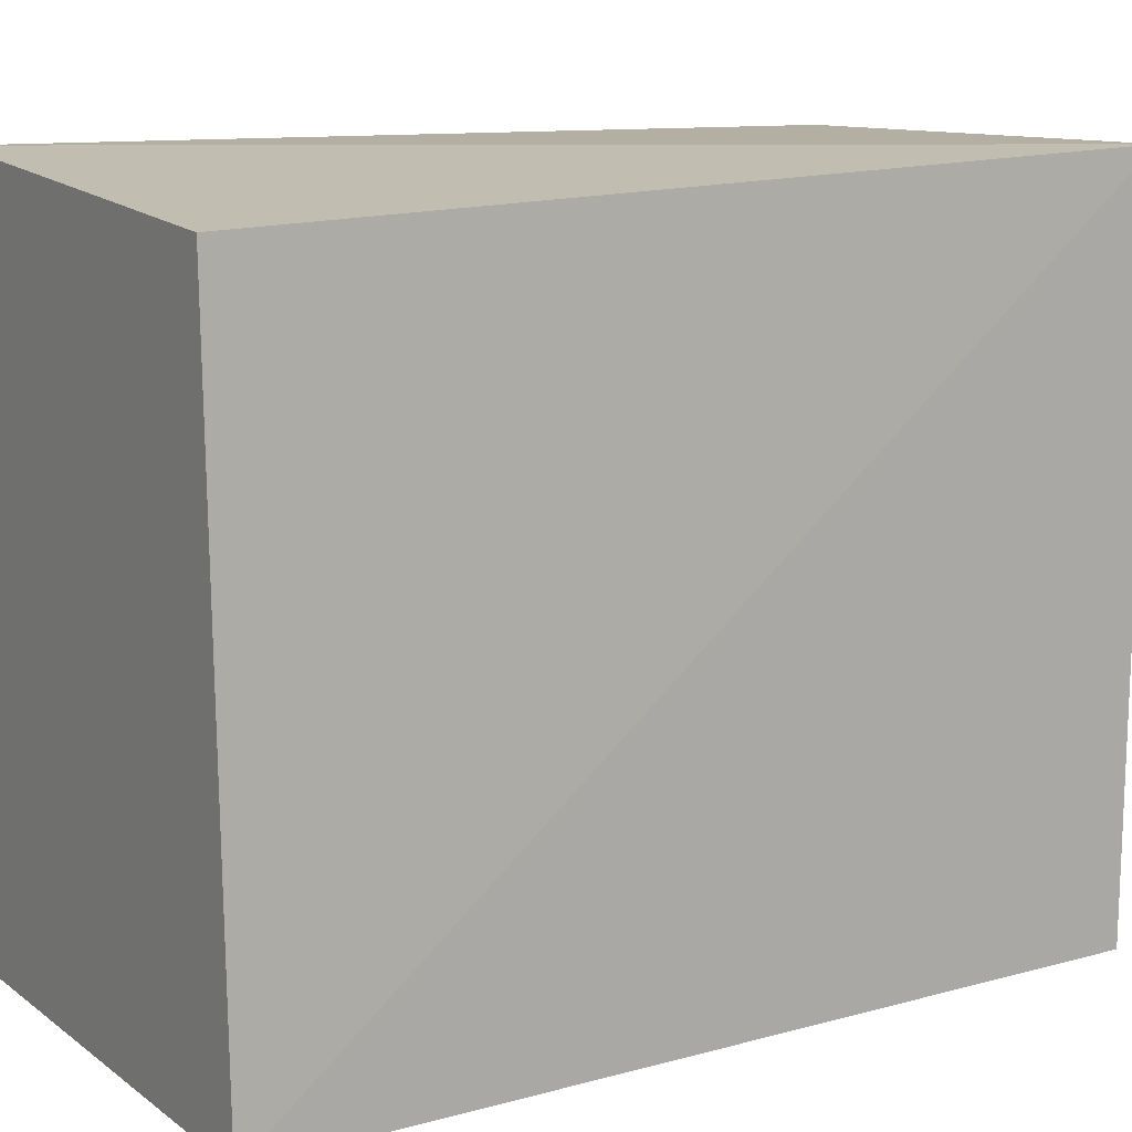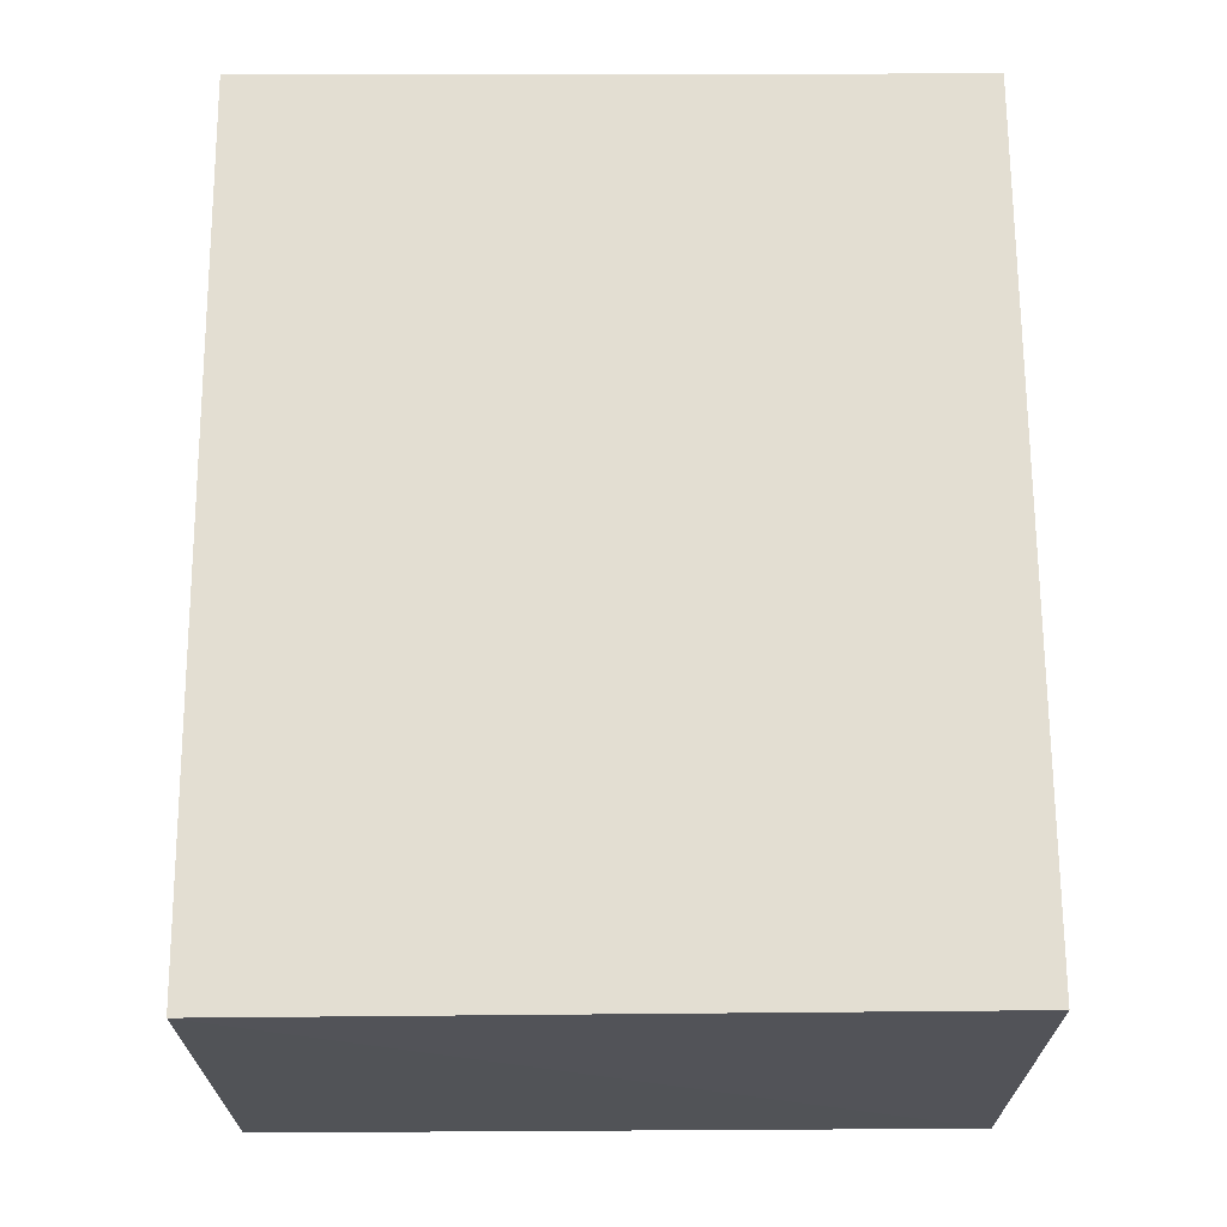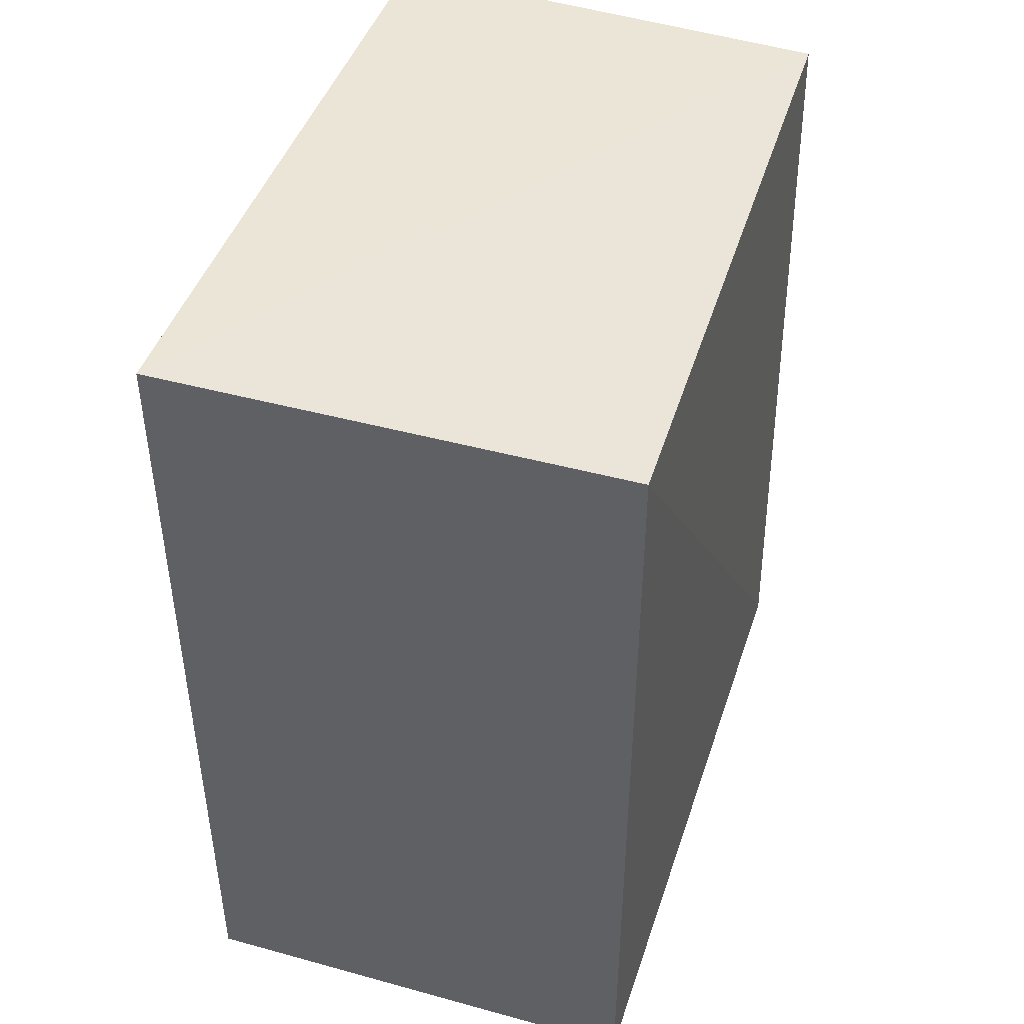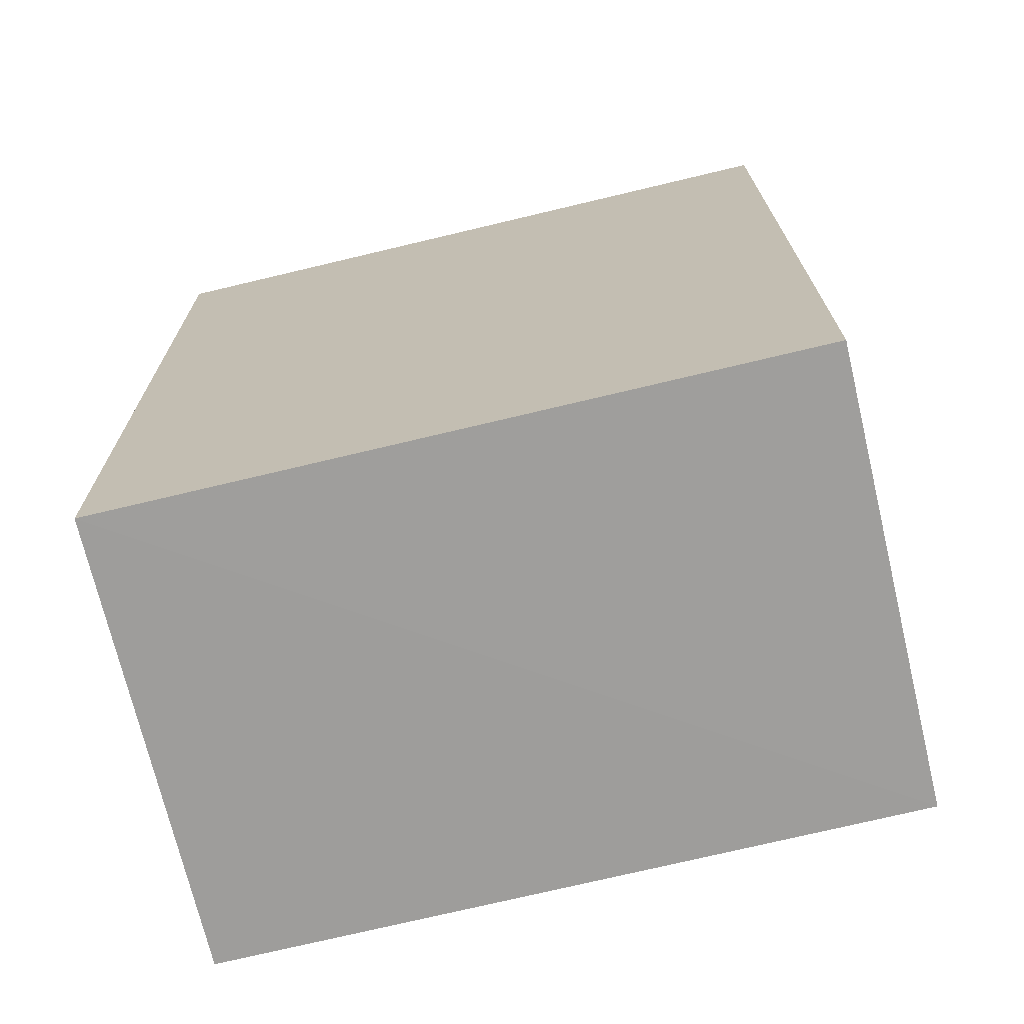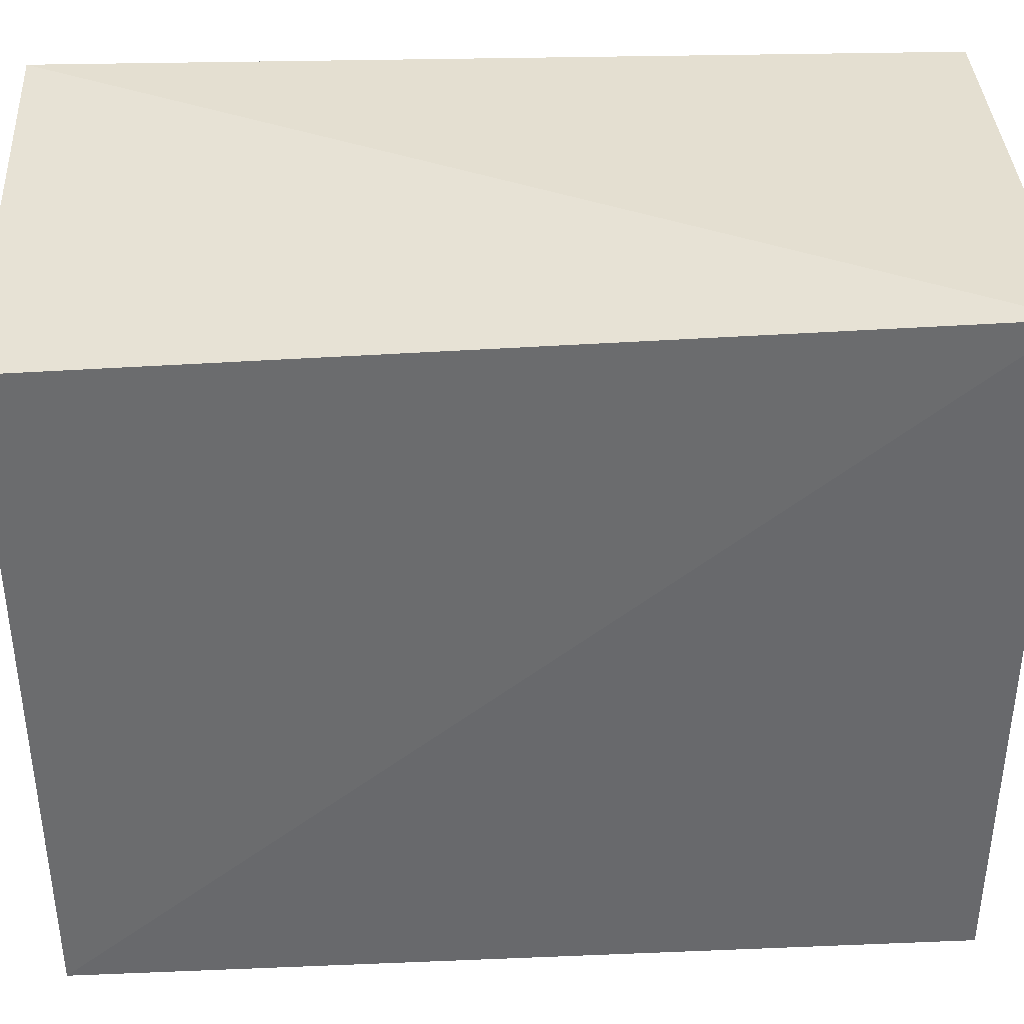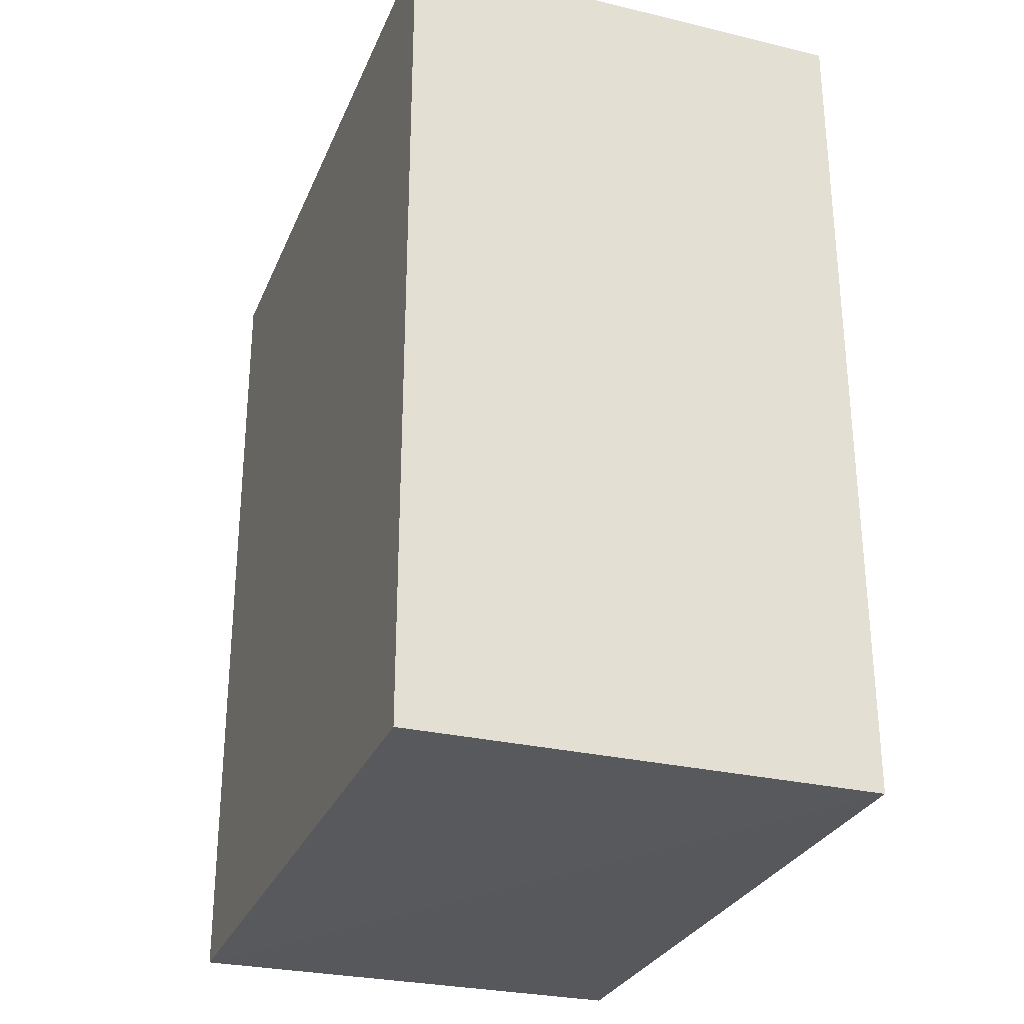
<metadata>
{"format":"obj","ext":"obj","renderer":"f3d","projection":"perspective","resolution":1024,"background":"white","views":[{"elev":12.3,"azim":57.6,"up":"+Y"},{"elev":-22.6,"azim":-89.6,"up":"+Z"},{"elev":44.4,"azim":17.7,"up":"+Z"},{"elev":-70.7,"azim":-76.4,"up":"+Z"},{"elev":37.4,"azim":87.0,"up":"+Y"},{"elev":-28.6,"azim":-19.6,"up":"+Z"}]}
</metadata>
<code>
v -0.06301 0.04324 0.1115
v -0.06244 0.001946 0.1112
v -0.06232 0.04506 0.05847
v -0.09089 0.04464 0.0583
v -0.09077 0.001946 0.1112
v -0.06244 0.001946 0.05864
v -0.09086 0.04526 0.1113
v -0.09077 0.001946 0.05864
f 1 2 3
f 5 2 1
f 6 3 2
f 6 4 3
f 6 2 5
f 7 1 3
f 7 3 4
f 7 5 1
f 7 4 5
f 8 6 5
f 8 5 4
f 8 4 6

</code>
